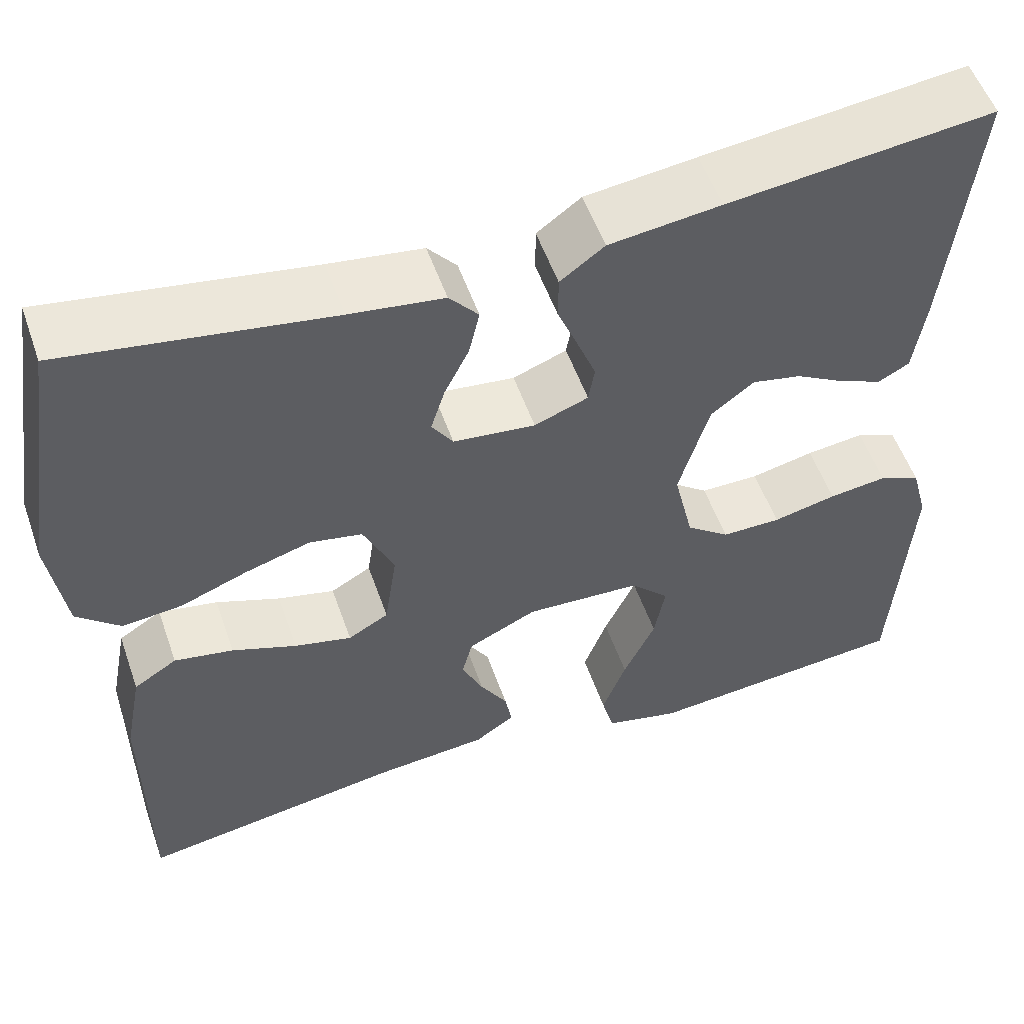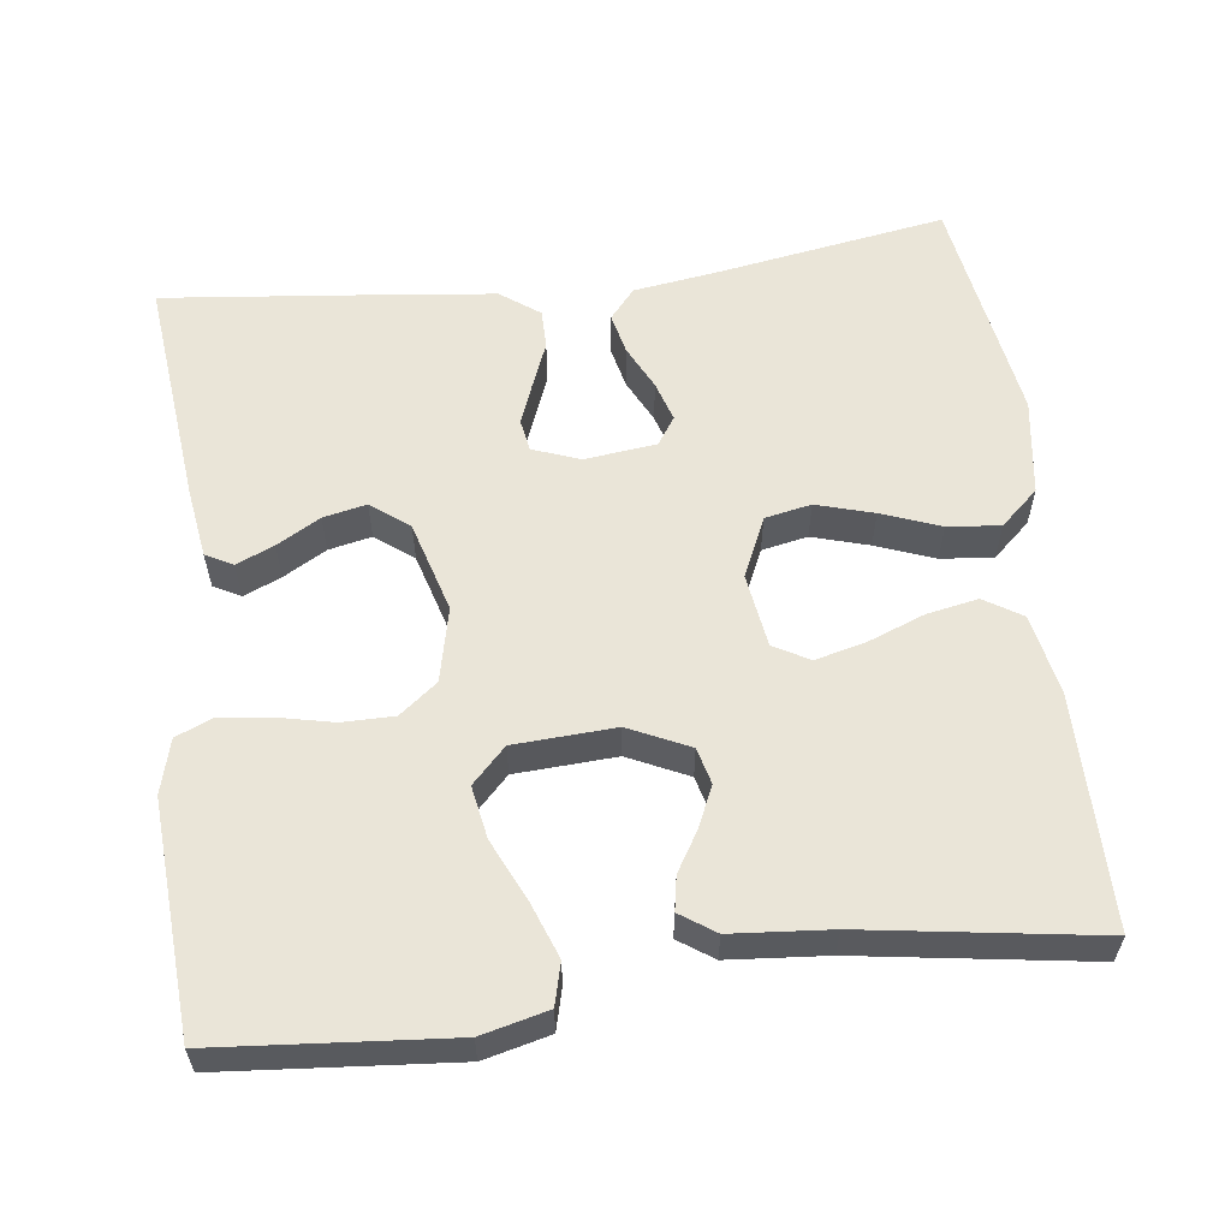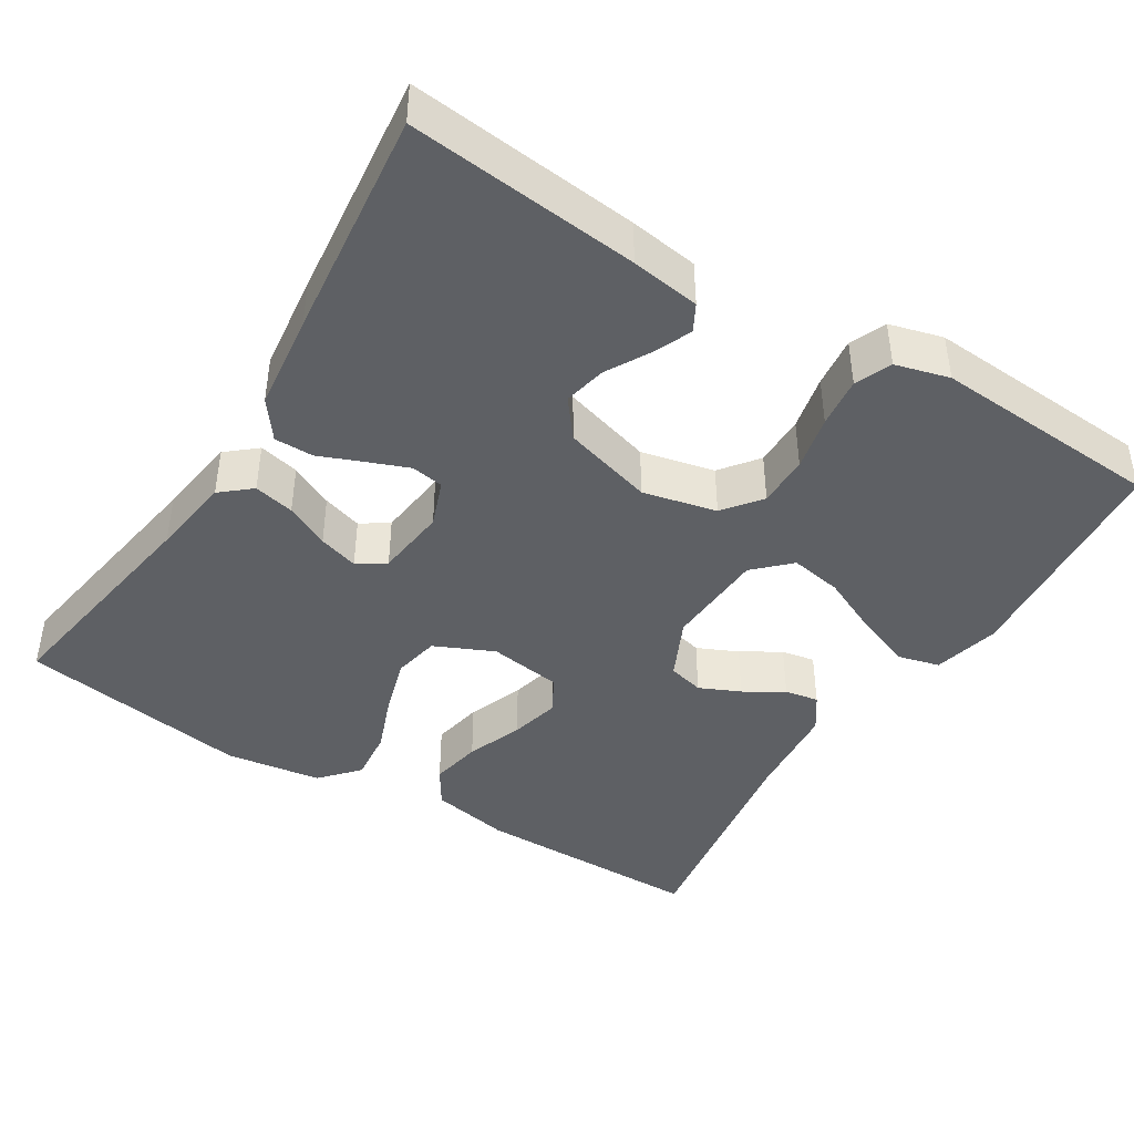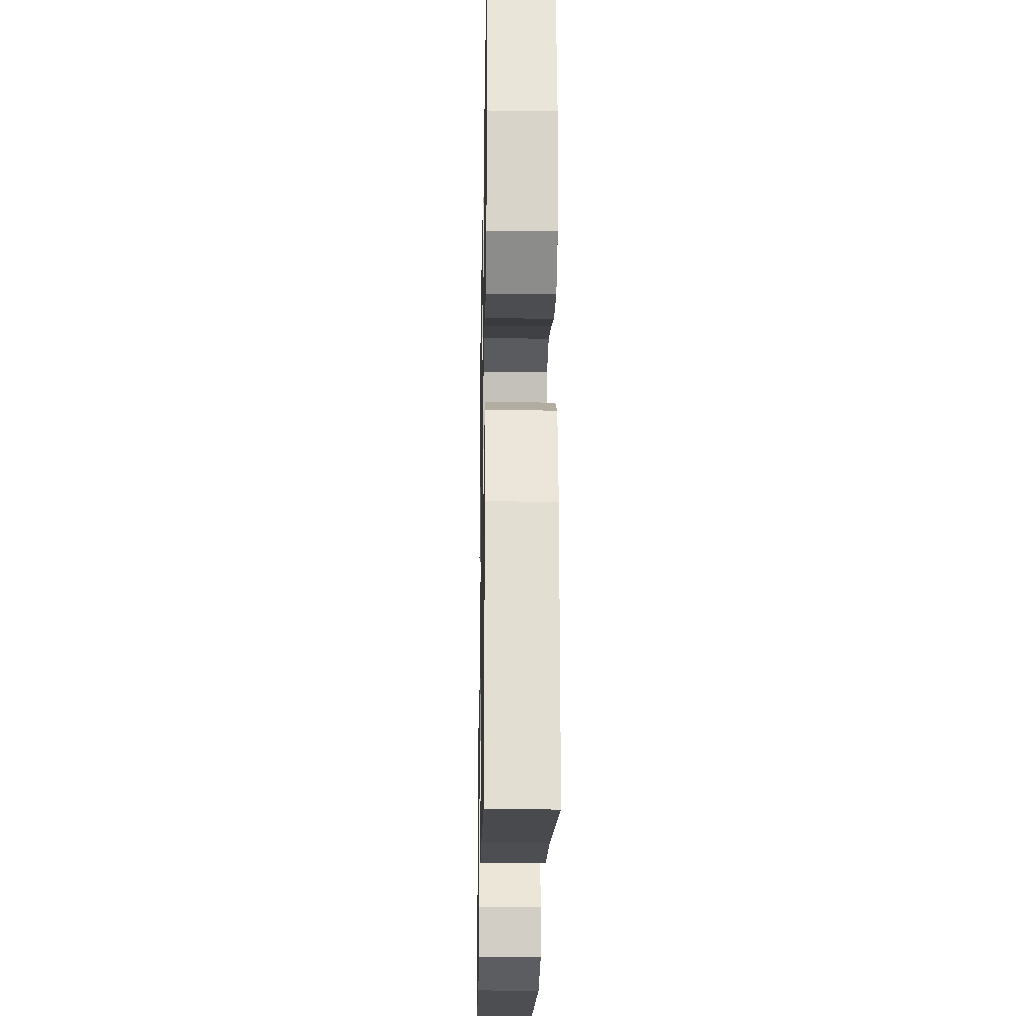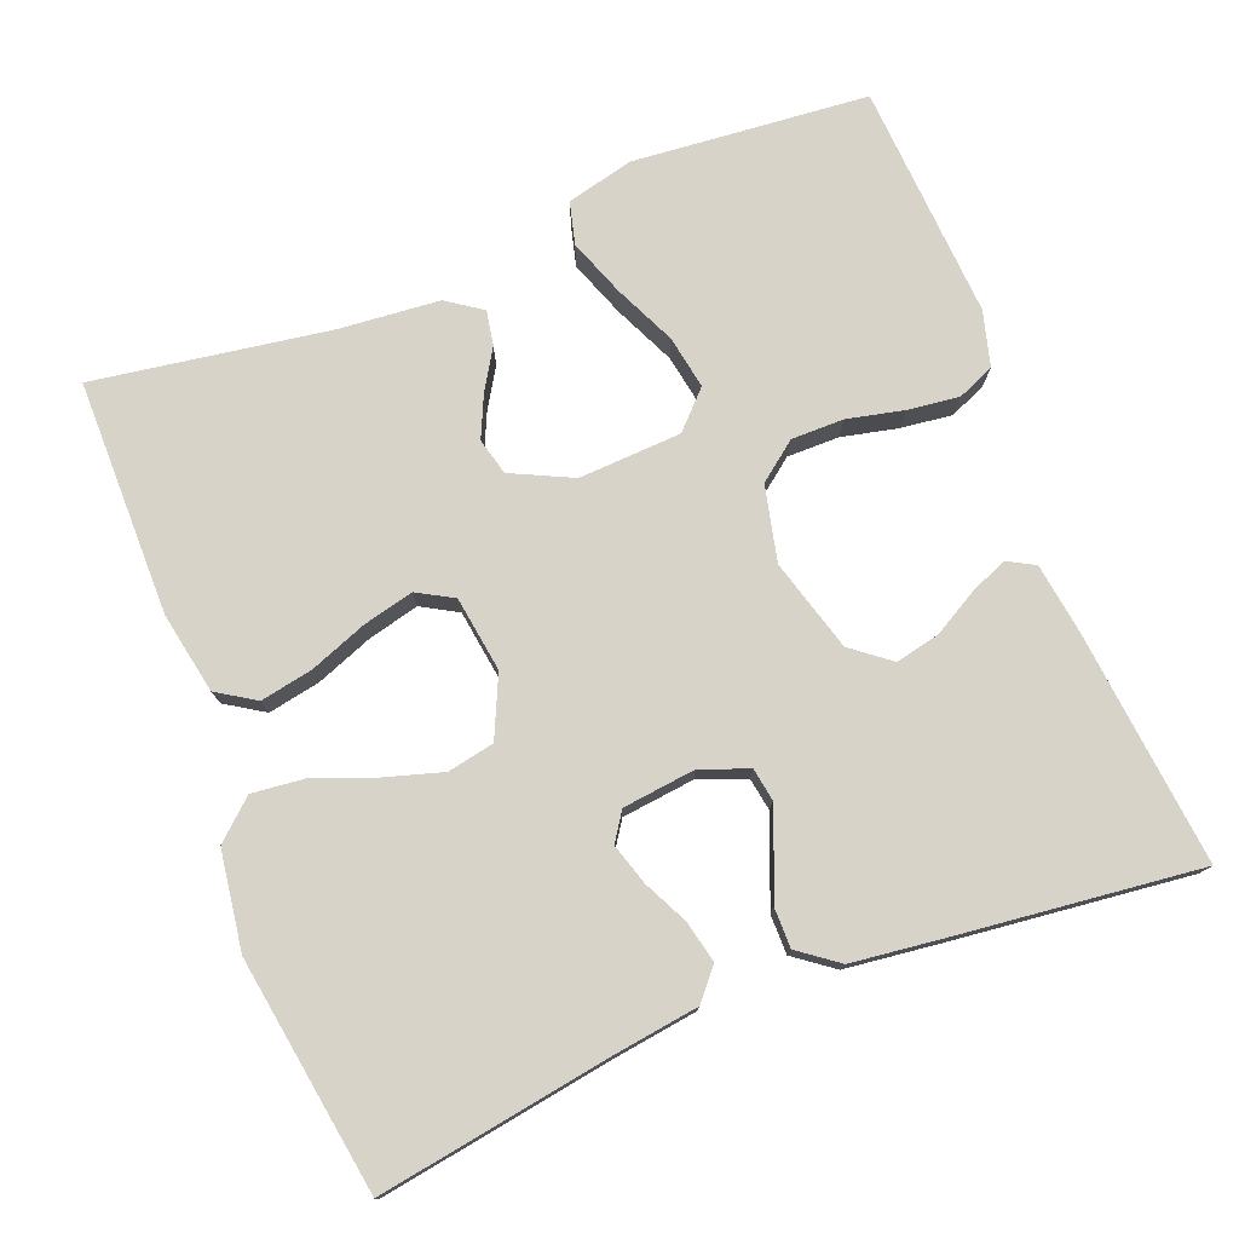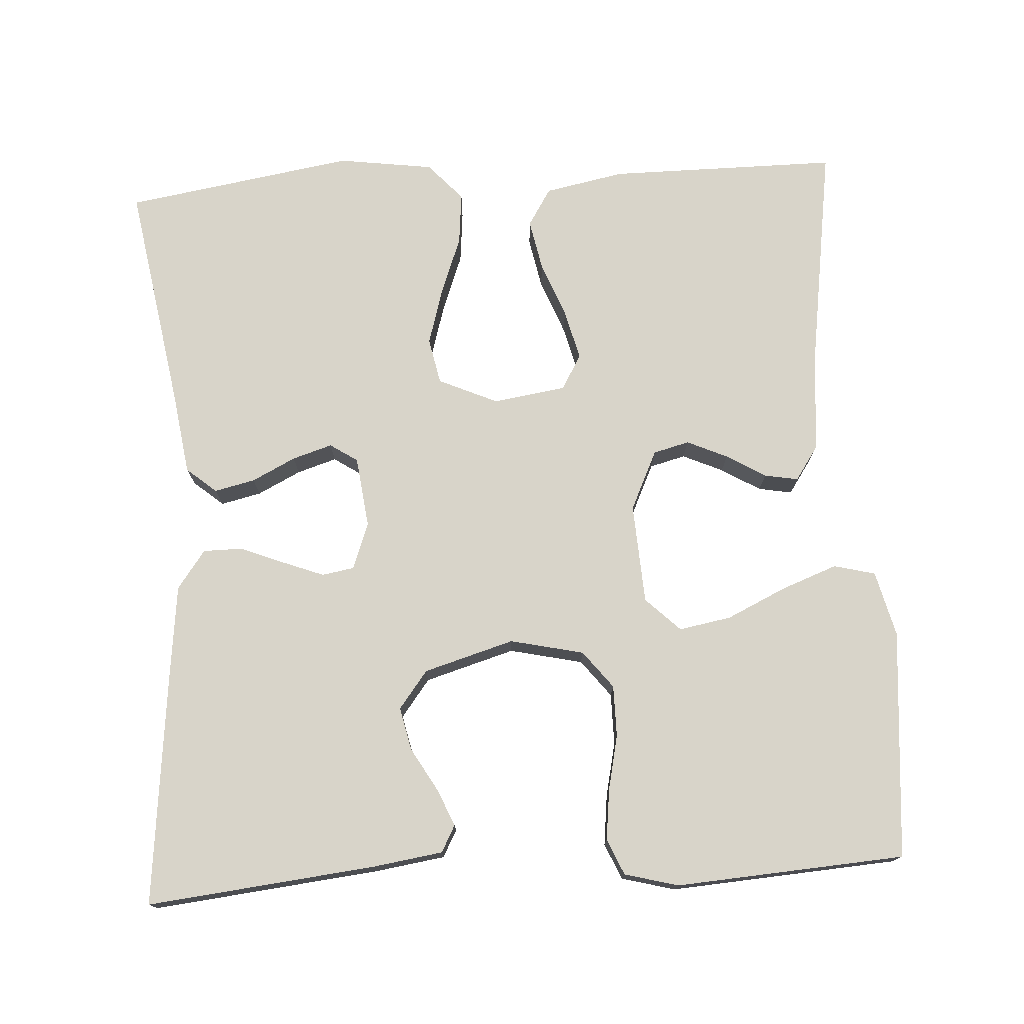
<metadata>
{"format":"obj","ext":"obj","renderer":"f3d","projection":"perspective","resolution":1024,"background":"white","views":[{"elev":54.3,"azim":-19.2,"up":"+Z"},{"elev":58.7,"azim":172.7,"up":"+Y"},{"elev":-43.0,"azim":58.2,"up":"+Y"},{"elev":-22.1,"azim":-91.1,"up":"+Z"},{"elev":76.8,"azim":-21.3,"up":"+Y"},{"elev":75.3,"azim":86.4,"up":"+Y"}]}
</metadata>
<code>
v -0.5 0.07 -0.5
v -0.501 0.07 -0.2
v -0.481 0.07 -0.096
v -0.432 0.07 -0.065
v -0.365 0.07 -0.078
v -0.292 0.07 -0.106
v -0.227 0.07 -0.122
v -0.181 0.07 -0.096
v -0.167 0.07 0
v -0.202 0.07 0.077
v -0.262 0.07 0.089
v -0.336 0.07 0.067
v -0.412 0.07 0.038
v -0.48 0.07 0.031
v -0.529 0.07 0.075
v -0.547 0.07 0.2
v -0.5 0.07 0.5
v -0.2 0.07 0.451
v -0.094 0.07 0.436
v -0.061 0.07 0.397
v -0.073 0.07 0.344
v -0.101 0.07 0.287
v -0.117 0.07 0.235
v -0.093 0.07 0.199
v 0 0.07 0.188
v 0.061 0.07 0.211
v 0.068 0.07 0.253
v 0.047 0.07 0.307
v 0.024 0.07 0.364
v 0.024 0.07 0.415
v 0.074 0.07 0.452
v 0.2 0.07 0.467
v 0.5 0.07 0.5
v 0.469 0.07 0.2
v 0.456 0.07 0.11
v 0.421 0.07 0.091
v 0.372 0.07 0.112
v 0.316 0.07 0.144
v 0.26 0.07 0.156
v 0.211 0.07 0.118
v 0.177 0.07 0
v 0.199 0.07 -0.096
v 0.248 0.07 -0.134
v 0.315 0.07 -0.134
v 0.387 0.07 -0.118
v 0.453 0.07 -0.11
v 0.5 0.07 -0.13
v 0.519 0.07 -0.2
v 0.5 0.07 -0.5
v 0.2 0.07 -0.526
v 0.114 0.07 -0.505
v 0.1 0.07 -0.451
v 0.127 0.07 -0.378
v 0.163 0.07 -0.3
v 0.175 0.07 -0.232
v 0.131 0.07 -0.187
v 0 0.07 -0.18
v -0.078 0.07 -0.217
v -0.09 0.07 -0.264
v -0.066 0.07 -0.317
v -0.035 0.07 -0.368
v -0.027 0.07 -0.412
v -0.072 0.07 -0.443
v -0.2 0.07 -0.454
v -0.5 0 -0.5
v -0.501 0 -0.2
v -0.481 0 -0.096
v -0.432 0 -0.065
v -0.365 0 -0.078
v -0.292 0 -0.106
v -0.227 0 -0.122
v -0.181 0 -0.096
v -0.167 0 0
v -0.202 0 0.077
v -0.262 0 0.089
v -0.336 0 0.067
v -0.412 0 0.038
v -0.48 0 0.031
v -0.529 0 0.075
v -0.547 0 0.2
v -0.5 0 0.5
v -0.2 0 0.451
v -0.094 0 0.436
v -0.061 0 0.397
v -0.073 0 0.344
v -0.101 0 0.287
v -0.117 0 0.235
v -0.093 0 0.199
v 0 0 0.188
v 0.061 0 0.211
v 0.068 0 0.253
v 0.047 0 0.307
v 0.024 0 0.364
v 0.024 0 0.415
v 0.074 0 0.452
v 0.2 0 0.467
v 0.5 0 0.5
v 0.469 0 0.2
v 0.456 0 0.11
v 0.421 0 0.091
v 0.372 0 0.112
v 0.316 0 0.144
v 0.26 0 0.156
v 0.211 0 0.118
v 0.177 0 0
v 0.199 0 -0.096
v 0.248 0 -0.134
v 0.315 0 -0.134
v 0.387 0 -0.118
v 0.453 0 -0.11
v 0.5 0 -0.13
v 0.519 0 -0.2
v 0.5 0 -0.5
v 0.2 0 -0.526
v 0.114 0 -0.505
v 0.1 0 -0.451
v 0.127 0 -0.378
v 0.163 0 -0.3
v 0.175 0 -0.232
v 0.131 0 -0.187
v 0 0 -0.18
v -0.078 0 -0.217
v -0.09 0 -0.264
v -0.066 0 -0.317
v -0.035 0 -0.368
v -0.027 0 -0.412
v -0.072 0 -0.443
v -0.2 0 -0.454
f 61 62 63 64
f 60 61 64 1
f 59 60 1 2
f 58 59 2 3
f 57 58 3
f 56 57 3
f 51 52 53 54
f 49 50 51 54
f 49 54 55
f 48 49 55 56
f 44 45 46 47
f 44 47 48 56
f 35 36 37 38
f 33 34 35 38
f 33 38 39
f 32 33 39 40
f 28 29 30 31
f 27 28 31 32
f 26 27 32 40
f 19 20 21 22
f 18 19 22 23
f 17 18 23
f 16 17 23 24
f 12 13 14 15
f 11 12 15 16
f 10 11 16 24
f 3 4 5 6
f 3 6 7
f 56 3 7
f 43 44 56
f 42 43 56 7
f 41 42 7 8
f 25 26 40 41
f 25 41 8 9
f 9 10 24 25
f 128 127 126 125
f 65 128 125 124
f 66 65 124 123
f 67 66 123 122
f 67 122 121
f 67 121 120
f 118 117 116 115
f 118 115 114 113
f 119 118 113
f 120 119 113 112
f 111 110 109 108
f 120 112 111 108
f 102 101 100 99
f 102 99 98 97
f 103 102 97
f 104 103 97 96
f 95 94 93 92
f 96 95 92 91
f 104 96 91 90
f 86 85 84 83
f 87 86 83 82
f 87 82 81
f 88 87 81 80
f 79 78 77 76
f 80 79 76 75
f 88 80 75 74
f 70 69 68 67
f 71 70 67
f 71 67 120
f 120 108 107
f 71 120 107 106
f 72 71 106 105
f 105 104 90 89
f 73 72 105 89
f 89 88 74 73
f 1 65 66 2
f 2 66 67 3
f 3 67 68 4
f 4 68 69 5
f 5 69 70 6
f 6 70 71 7
f 7 71 72 8
f 8 72 73 9
f 9 73 74 10
f 10 74 75 11
f 11 75 76 12
f 12 76 77 13
f 13 77 78 14
f 14 78 79 15
f 15 79 80 16
f 16 80 81 17
f 17 81 82 18
f 18 82 83 19
f 19 83 84 20
f 20 84 85 21
f 21 85 86 22
f 22 86 87 23
f 23 87 88 24
f 24 88 89 25
f 25 89 90 26
f 26 90 91 27
f 27 91 92 28
f 28 92 93 29
f 29 93 94 30
f 30 94 95 31
f 31 95 96 32
f 32 96 97 33
f 33 97 98 34
f 34 98 99 35
f 35 99 100 36
f 36 100 101 37
f 37 101 102 38
f 38 102 103 39
f 39 103 104 40
f 40 104 105 41
f 41 105 106 42
f 42 106 107 43
f 43 107 108 44
f 44 108 109 45
f 45 109 110 46
f 46 110 111 47
f 47 111 112 48
f 48 112 113 49
f 49 113 114 50
f 50 114 115 51
f 51 115 116 52
f 52 116 117 53
f 53 117 118 54
f 54 118 119 55
f 55 119 120 56
f 56 120 121 57
f 57 121 122 58
f 58 122 123 59
f 59 123 124 60
f 60 124 125 61
f 61 125 126 62
f 62 126 127 63
f 63 127 128 64
f 64 128 65 1

</code>
